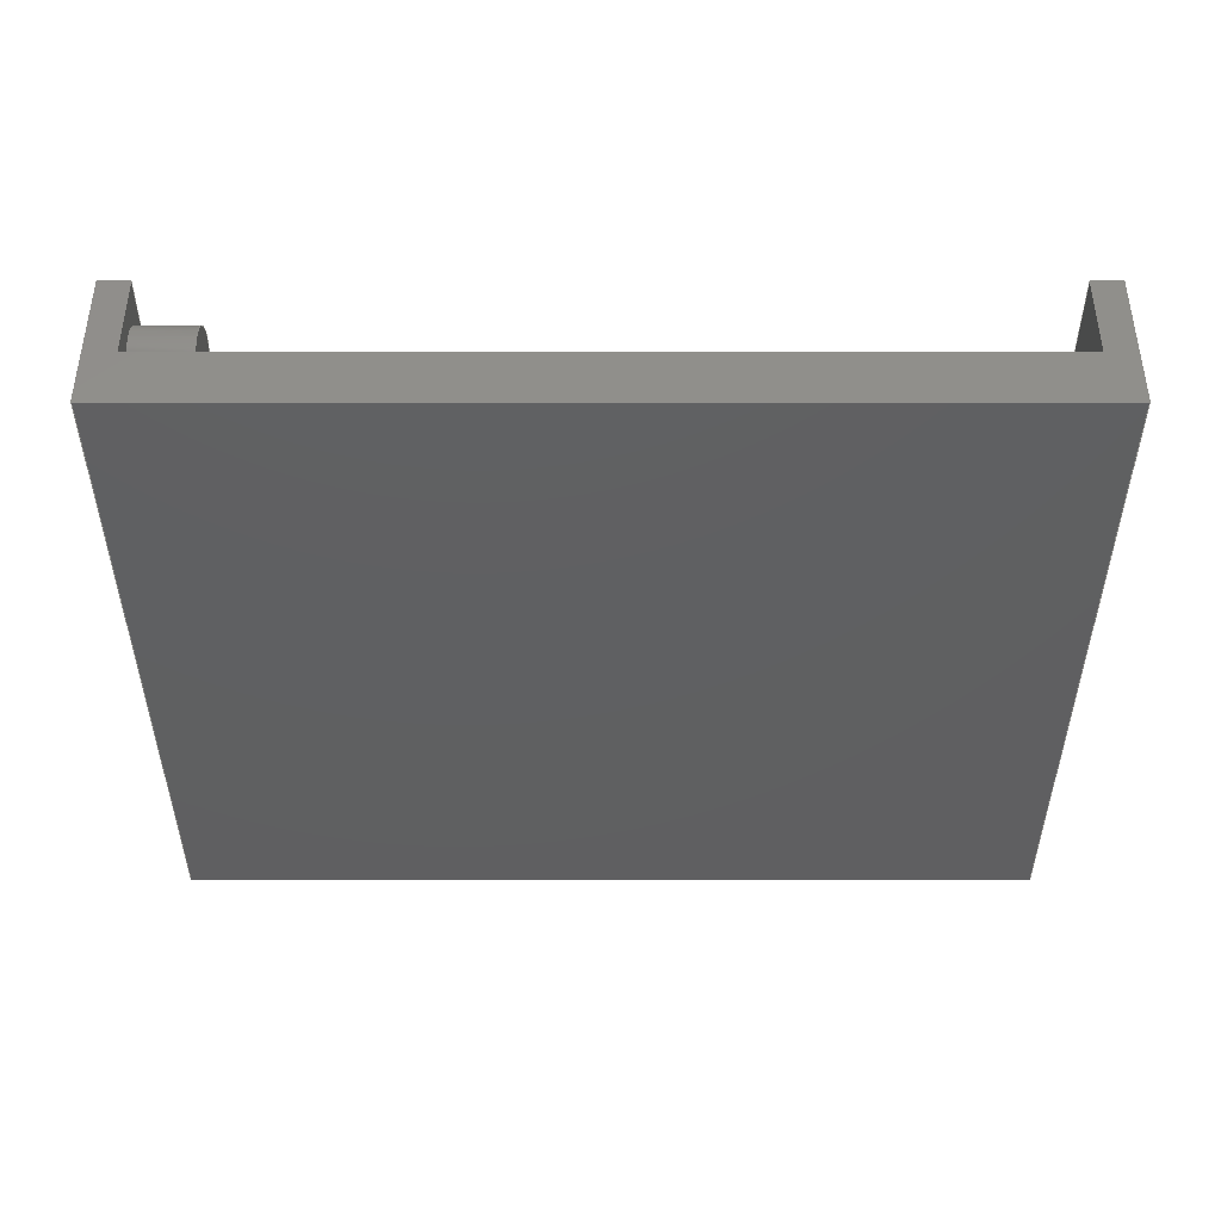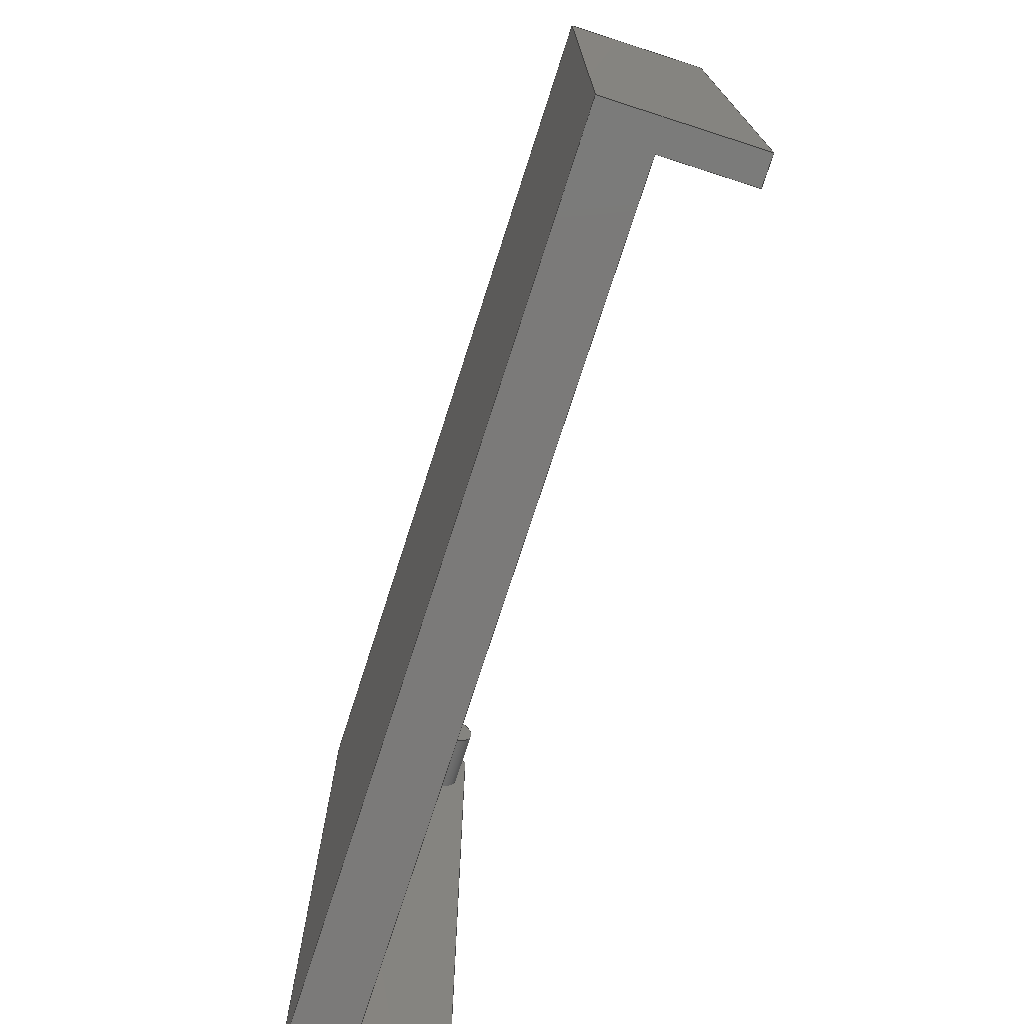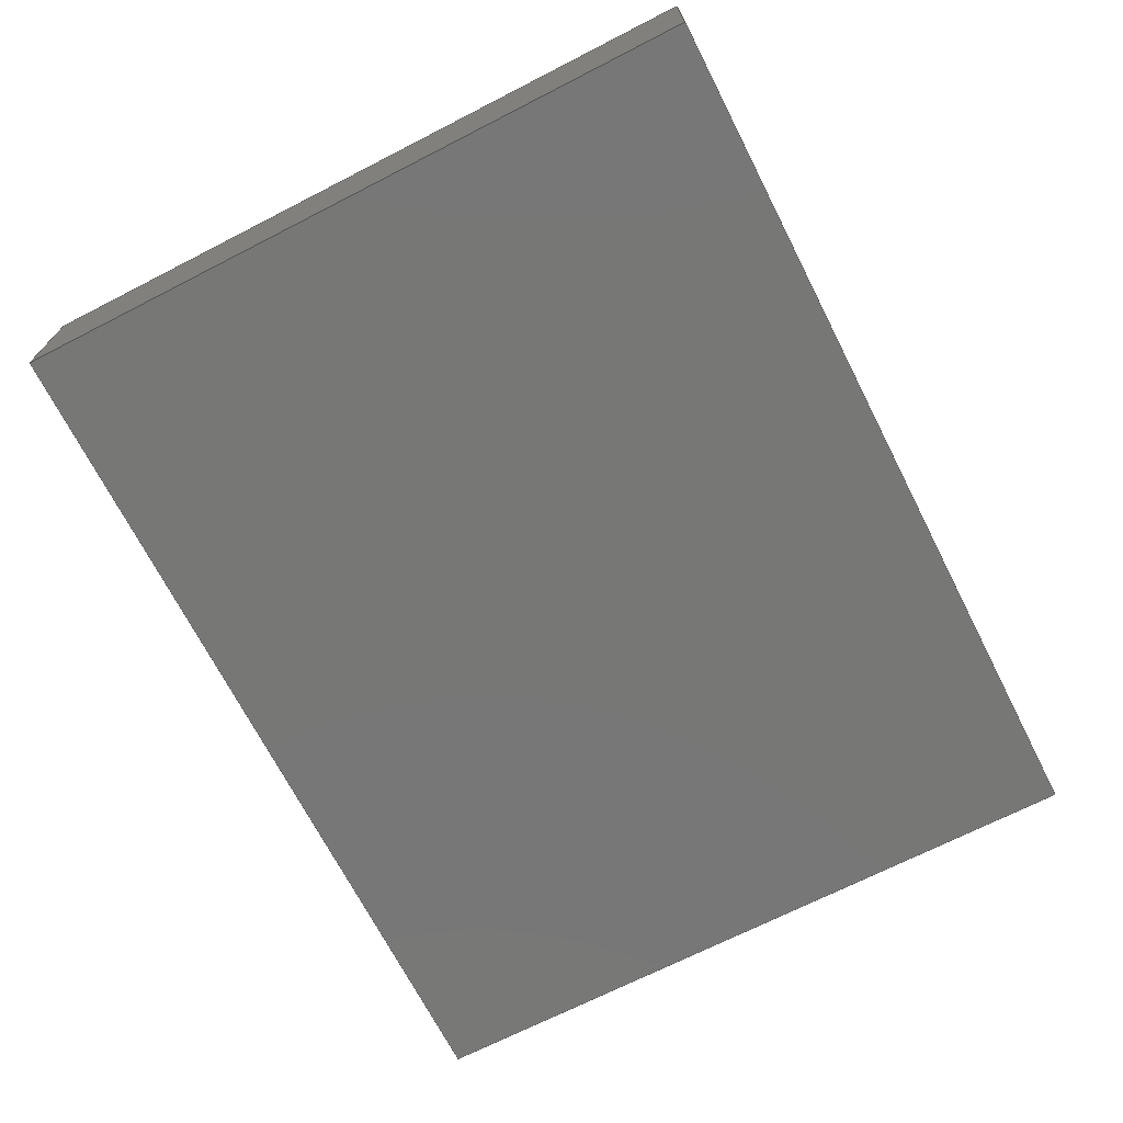
<metadata>
{"format":"step","ext":"step","renderer":"f3d","projection":"perspective","resolution":1024,"background":"white","views":[{"elev":-40.0,"azim":0.0,"up":"+Y"},{"elev":-73.5,"azim":72.2,"up":"+Z"},{"elev":-69.9,"azim":117.1,"up":"+Y"}]}
</metadata>
<code>
ISO-10303-21;
DATA;
#1=MECHANICAL_DESIGN_GEOMETRIC_PRESENTATION_REPRESENTATION('',(#7,#8),
#360);
#2=SHAPE_REPRESENTATION_RELATIONSHIP('SRR','None',#367,#3);
#3=ADVANCED_BREP_SHAPE_REPRESENTATION('',(#9,#10),#359);
#4=CIRCLE('',#237,0.6325);
#5=CIRCLE('',#238,0.6325);
#6=CYLINDRICAL_SURFACE('',#236,0.6325);
#7=STYLED_ITEM('',(#377),#9);
#8=STYLED_ITEM('',(#378),#10);
#9=MANIFOLD_SOLID_BREP('Body1',#211);
#10=MANIFOLD_SOLID_BREP('Body2',#212);
#11=FACE_OUTER_BOUND('',#24,.T.);
#12=FACE_OUTER_BOUND('',#25,.T.);
#13=FACE_OUTER_BOUND('',#26,.T.);
#14=FACE_OUTER_BOUND('',#27,.T.);
#15=FACE_OUTER_BOUND('',#28,.T.);
#16=FACE_OUTER_BOUND('',#29,.T.);
#17=FACE_OUTER_BOUND('',#30,.T.);
#18=FACE_OUTER_BOUND('',#31,.T.);
#19=FACE_OUTER_BOUND('',#32,.T.);
#20=FACE_OUTER_BOUND('',#33,.T.);
#21=FACE_OUTER_BOUND('',#34,.T.);
#22=FACE_OUTER_BOUND('',#35,.T.);
#23=FACE_OUTER_BOUND('',#36,.T.);
#24=EDGE_LOOP('',(#132,#133,#134,#135,#136,#137,#138,#139));
#25=EDGE_LOOP('',(#140,#141,#142,#143));
#26=EDGE_LOOP('',(#144,#145,#146,#147));
#27=EDGE_LOOP('',(#148,#149,#150,#151));
#28=EDGE_LOOP('',(#152,#153,#154,#155));
#29=EDGE_LOOP('',(#156,#157,#158,#159));
#30=EDGE_LOOP('',(#160,#161,#162,#163));
#31=EDGE_LOOP('',(#164,#165,#166,#167));
#32=EDGE_LOOP('',(#168,#169,#170,#171));
#33=EDGE_LOOP('',(#172,#173,#174,#175,#176,#177,#178,#179));
#34=EDGE_LOOP('',(#180,#181,#182,#183));
#35=EDGE_LOOP('',(#184));
#36=EDGE_LOOP('',(#185));
#37=LINE('',#302,#62);
#38=LINE('',#304,#63);
#39=LINE('',#306,#64);
#40=LINE('',#308,#65);
#41=LINE('',#310,#66);
#42=LINE('',#312,#67);
#43=LINE('',#314,#68);
#44=LINE('',#315,#69);
#45=LINE('',#318,#70);
#46=LINE('',#320,#71);
#47=LINE('',#321,#72);
#48=LINE('',#324,#73);
#49=LINE('',#325,#74);
#50=LINE('',#328,#75);
#51=LINE('',#329,#76);
#52=LINE('',#332,#77);
#53=LINE('',#333,#78);
#54=LINE('',#336,#79);
#55=LINE('',#337,#80);
#56=LINE('',#340,#81);
#57=LINE('',#341,#82);
#58=LINE('',#344,#83);
#59=LINE('',#345,#84);
#60=LINE('',#347,#85);
#61=LINE('',#353,#86);
#62=VECTOR('',#245,1);
#63=VECTOR('',#246,1);
#64=VECTOR('',#247,1);
#65=VECTOR('',#248,1);
#66=VECTOR('',#249,1);
#67=VECTOR('',#250,1);
#68=VECTOR('',#251,1);
#69=VECTOR('',#252,1);
#70=VECTOR('',#255,1);
#71=VECTOR('',#256,1);
#72=VECTOR('',#257,1);
#73=VECTOR('',#260,1);
#74=VECTOR('',#261,1);
#75=VECTOR('',#264,1);
#76=VECTOR('',#265,1);
#77=VECTOR('',#268,1);
#78=VECTOR('',#269,1);
#79=VECTOR('',#272,1);
#80=VECTOR('',#273,1);
#81=VECTOR('',#276,1);
#82=VECTOR('',#277,1);
#83=VECTOR('',#280,1);
#84=VECTOR('',#281,1);
#85=VECTOR('',#284,1);
#86=VECTOR('',#291,0.6325);
#87=VERTEX_POINT('',#300);
#88=VERTEX_POINT('',#301);
#89=VERTEX_POINT('',#303);
#90=VERTEX_POINT('',#305);
#91=VERTEX_POINT('',#307);
#92=VERTEX_POINT('',#309);
#93=VERTEX_POINT('',#311);
#94=VERTEX_POINT('',#313);
#95=VERTEX_POINT('',#317);
#96=VERTEX_POINT('',#319);
#97=VERTEX_POINT('',#323);
#98=VERTEX_POINT('',#327);
#99=VERTEX_POINT('',#331);
#100=VERTEX_POINT('',#335);
#101=VERTEX_POINT('',#339);
#102=VERTEX_POINT('',#343);
#103=VERTEX_POINT('',#350);
#104=VERTEX_POINT('',#352);
#105=EDGE_CURVE('',#87,#88,#37,.T.);
#106=EDGE_CURVE('',#88,#89,#38,.T.);
#107=EDGE_CURVE('',#89,#90,#39,.T.);
#108=EDGE_CURVE('',#90,#91,#40,.T.);
#109=EDGE_CURVE('',#91,#92,#41,.T.);
#110=EDGE_CURVE('',#92,#93,#42,.T.);
#111=EDGE_CURVE('',#93,#94,#43,.T.);
#112=EDGE_CURVE('',#94,#87,#44,.T.);
#113=EDGE_CURVE('',#95,#88,#45,.T.);
#114=EDGE_CURVE('',#96,#95,#46,.T.);
#115=EDGE_CURVE('',#89,#96,#47,.T.);
#116=EDGE_CURVE('',#97,#96,#48,.T.);
#117=EDGE_CURVE('',#90,#97,#49,.T.);
#118=EDGE_CURVE('',#98,#97,#50,.T.);
#119=EDGE_CURVE('',#91,#98,#51,.T.);
#120=EDGE_CURVE('',#99,#98,#52,.T.);
#121=EDGE_CURVE('',#92,#99,#53,.T.);
#122=EDGE_CURVE('',#100,#99,#54,.T.);
#123=EDGE_CURVE('',#93,#100,#55,.T.);
#124=EDGE_CURVE('',#101,#100,#56,.T.);
#125=EDGE_CURVE('',#94,#101,#57,.T.);
#126=EDGE_CURVE('',#102,#101,#58,.T.);
#127=EDGE_CURVE('',#87,#102,#59,.T.);
#128=EDGE_CURVE('',#95,#102,#60,.T.);
#129=EDGE_CURVE('',#103,#103,#4,.T.);
#130=EDGE_CURVE('',#103,#104,#61,.T.);
#131=EDGE_CURVE('',#104,#104,#5,.T.);
#132=ORIENTED_EDGE('',*,*,#105,.T.);
#133=ORIENTED_EDGE('',*,*,#106,.T.);
#134=ORIENTED_EDGE('',*,*,#107,.T.);
#135=ORIENTED_EDGE('',*,*,#108,.T.);
#136=ORIENTED_EDGE('',*,*,#109,.T.);
#137=ORIENTED_EDGE('',*,*,#110,.T.);
#138=ORIENTED_EDGE('',*,*,#111,.T.);
#139=ORIENTED_EDGE('',*,*,#112,.T.);
#140=ORIENTED_EDGE('',*,*,#113,.F.);
#141=ORIENTED_EDGE('',*,*,#114,.F.);
#142=ORIENTED_EDGE('',*,*,#115,.F.);
#143=ORIENTED_EDGE('',*,*,#106,.F.);
#144=ORIENTED_EDGE('',*,*,#115,.T.);
#145=ORIENTED_EDGE('',*,*,#116,.F.);
#146=ORIENTED_EDGE('',*,*,#117,.F.);
#147=ORIENTED_EDGE('',*,*,#107,.F.);
#148=ORIENTED_EDGE('',*,*,#117,.T.);
#149=ORIENTED_EDGE('',*,*,#118,.F.);
#150=ORIENTED_EDGE('',*,*,#119,.F.);
#151=ORIENTED_EDGE('',*,*,#108,.F.);
#152=ORIENTED_EDGE('',*,*,#119,.T.);
#153=ORIENTED_EDGE('',*,*,#120,.F.);
#154=ORIENTED_EDGE('',*,*,#121,.F.);
#155=ORIENTED_EDGE('',*,*,#109,.F.);
#156=ORIENTED_EDGE('',*,*,#121,.T.);
#157=ORIENTED_EDGE('',*,*,#122,.F.);
#158=ORIENTED_EDGE('',*,*,#123,.F.);
#159=ORIENTED_EDGE('',*,*,#110,.F.);
#160=ORIENTED_EDGE('',*,*,#123,.T.);
#161=ORIENTED_EDGE('',*,*,#124,.F.);
#162=ORIENTED_EDGE('',*,*,#125,.F.);
#163=ORIENTED_EDGE('',*,*,#111,.F.);
#164=ORIENTED_EDGE('',*,*,#125,.T.);
#165=ORIENTED_EDGE('',*,*,#126,.F.);
#166=ORIENTED_EDGE('',*,*,#127,.F.);
#167=ORIENTED_EDGE('',*,*,#112,.F.);
#168=ORIENTED_EDGE('',*,*,#127,.T.);
#169=ORIENTED_EDGE('',*,*,#128,.F.);
#170=ORIENTED_EDGE('',*,*,#113,.T.);
#171=ORIENTED_EDGE('',*,*,#105,.F.);
#172=ORIENTED_EDGE('',*,*,#128,.T.);
#173=ORIENTED_EDGE('',*,*,#126,.T.);
#174=ORIENTED_EDGE('',*,*,#124,.T.);
#175=ORIENTED_EDGE('',*,*,#122,.T.);
#176=ORIENTED_EDGE('',*,*,#120,.T.);
#177=ORIENTED_EDGE('',*,*,#118,.T.);
#178=ORIENTED_EDGE('',*,*,#116,.T.);
#179=ORIENTED_EDGE('',*,*,#114,.T.);
#180=ORIENTED_EDGE('',*,*,#129,.F.);
#181=ORIENTED_EDGE('',*,*,#130,.T.);
#182=ORIENTED_EDGE('',*,*,#131,.T.);
#183=ORIENTED_EDGE('',*,*,#130,.F.);
#184=ORIENTED_EDGE('',*,*,#129,.T.);
#185=ORIENTED_EDGE('',*,*,#131,.F.);
#186=PLANE('',#226);
#187=PLANE('',#227);
#188=PLANE('',#228);
#189=PLANE('',#229);
#190=PLANE('',#230);
#191=PLANE('',#231);
#192=PLANE('',#232);
#193=PLANE('',#233);
#194=PLANE('',#234);
#195=PLANE('',#235);
#196=PLANE('',#239);
#197=PLANE('',#240);
#198=ADVANCED_FACE('',(#11),#186,.T.);
#199=ADVANCED_FACE('',(#12),#187,.T.);
#200=ADVANCED_FACE('',(#13),#188,.T.);
#201=ADVANCED_FACE('',(#14),#189,.T.);
#202=ADVANCED_FACE('',(#15),#190,.T.);
#203=ADVANCED_FACE('',(#16),#191,.T.);
#204=ADVANCED_FACE('',(#17),#192,.T.);
#205=ADVANCED_FACE('',(#18),#193,.T.);
#206=ADVANCED_FACE('',(#19),#194,.T.);
#207=ADVANCED_FACE('',(#20),#195,.T.);
#208=ADVANCED_FACE('',(#21),#6,.T.);
#209=ADVANCED_FACE('',(#22),#196,.T.);
#210=ADVANCED_FACE('',(#23),#197,.F.);
#211=CLOSED_SHELL('',(#198,#199,#200,#201,#202,#203,#204,#205,#206,#207));
#212=CLOSED_SHELL('',(#208,#209,#210));
#213=DERIVED_UNIT_ELEMENT(#215,1);
#214=DERIVED_UNIT_ELEMENT(#362,3);
#215=(
MASS_UNIT()
NAMED_UNIT(*)
SI_UNIT(.KILO.,.GRAM.)
);
#216=DERIVED_UNIT((#213,#214));
#217=MEASURE_REPRESENTATION_ITEM('density measure',
POSITIVE_RATIO_MEASURE(7850),#216);
#218=PROPERTY_DEFINITION_REPRESENTATION(#223,#220);
#219=PROPERTY_DEFINITION_REPRESENTATION(#224,#221);
#220=REPRESENTATION('material name',(#222),#359);
#221=REPRESENTATION('density',(#217),#359);
#222=DESCRIPTIVE_REPRESENTATION_ITEM('Steel','Steel');
#223=PROPERTY_DEFINITION('material property','material name',#369);
#224=PROPERTY_DEFINITION('material property','density of part',#369);
#225=AXIS2_PLACEMENT_3D('placement',#298,#241,#242);
#226=AXIS2_PLACEMENT_3D('',#299,#243,#244);
#227=AXIS2_PLACEMENT_3D('',#316,#253,#254);
#228=AXIS2_PLACEMENT_3D('',#322,#258,#259);
#229=AXIS2_PLACEMENT_3D('',#326,#262,#263);
#230=AXIS2_PLACEMENT_3D('',#330,#266,#267);
#231=AXIS2_PLACEMENT_3D('',#334,#270,#271);
#232=AXIS2_PLACEMENT_3D('',#338,#274,#275);
#233=AXIS2_PLACEMENT_3D('',#342,#278,#279);
#234=AXIS2_PLACEMENT_3D('',#346,#282,#283);
#235=AXIS2_PLACEMENT_3D('',#348,#285,#286);
#236=AXIS2_PLACEMENT_3D('',#349,#287,#288);
#237=AXIS2_PLACEMENT_3D('',#351,#289,#290);
#238=AXIS2_PLACEMENT_3D('',#354,#292,#293);
#239=AXIS2_PLACEMENT_3D('',#355,#294,#295);
#240=AXIS2_PLACEMENT_3D('',#356,#296,#297);
#241=DIRECTION('axis',(0,0,1));
#242=DIRECTION('refdir',(1,0,0));
#243=DIRECTION('center_axis',(0,0,-1));
#244=DIRECTION('ref_axis',(-1,0,0));
#245=DIRECTION('',(0,1,0));
#246=DIRECTION('',(1,0,0));
#247=DIRECTION('',(0,-1,0));
#248=DIRECTION('',(1,0,0));
#249=DIRECTION('',(0,1,0));
#250=DIRECTION('',(1,0,0));
#251=DIRECTION('',(0,-1,0));
#252=DIRECTION('',(-1,0,0));
#253=DIRECTION('center_axis',(0,1,0));
#254=DIRECTION('ref_axis',(-1,0,0));
#255=DIRECTION('',(0,0,-1));
#256=DIRECTION('',(-1,0,0));
#257=DIRECTION('',(0,0,1));
#258=DIRECTION('center_axis',(1,0,0));
#259=DIRECTION('ref_axis',(0,1,0));
#260=DIRECTION('',(0,1,0));
#261=DIRECTION('',(0,0,1));
#262=DIRECTION('center_axis',(0,1,0));
#263=DIRECTION('ref_axis',(-1,0,0));
#264=DIRECTION('',(-1,0,0));
#265=DIRECTION('',(0,0,1));
#266=DIRECTION('center_axis',(-1,0,0));
#267=DIRECTION('ref_axis',(0,-1,0));
#268=DIRECTION('',(0,-1,0));
#269=DIRECTION('',(0,0,1));
#270=DIRECTION('center_axis',(0,1,0));
#271=DIRECTION('ref_axis',(-1,0,0));
#272=DIRECTION('',(-1,0,0));
#273=DIRECTION('',(0,0,1));
#274=DIRECTION('center_axis',(1,0,0));
#275=DIRECTION('ref_axis',(0,1,0));
#276=DIRECTION('',(0,1,0));
#277=DIRECTION('',(0,0,1));
#278=DIRECTION('center_axis',(0,-1,0));
#279=DIRECTION('ref_axis',(1,0,0));
#280=DIRECTION('',(1,0,0));
#281=DIRECTION('',(0,0,1));
#282=DIRECTION('center_axis',(-1,0,0));
#283=DIRECTION('ref_axis',(0,-1,0));
#284=DIRECTION('',(0,-1,0));
#285=DIRECTION('center_axis',(0,0,1));
#286=DIRECTION('ref_axis',(1,0,0));
#287=DIRECTION('center_axis',(1,0,0));
#288=DIRECTION('ref_axis',(0,0,-1));
#289=DIRECTION('center_axis',(1,0,0));
#290=DIRECTION('ref_axis',(0,0,-1));
#291=DIRECTION('',(-1,0,0));
#292=DIRECTION('center_axis',(1,0,0));
#293=DIRECTION('ref_axis',(0,0,-1));
#294=DIRECTION('center_axis',(1,0,0));
#295=DIRECTION('ref_axis',(0,0,-1));
#296=DIRECTION('center_axis',(1,0,0));
#297=DIRECTION('ref_axis',(0,0,-1));
#298=CARTESIAN_POINT('',(0,0,0));
#299=CARTESIAN_POINT('Origin',(0,1.25,-6));
#300=CARTESIAN_POINT('',(-7.5,0,-6));
#301=CARTESIAN_POINT('',(-7.5,2.5,-6));
#302=CARTESIAN_POINT('',(-7.5,0,-6));
#303=CARTESIAN_POINT('',(-7,2.5,-6));
#304=CARTESIAN_POINT('',(-7.5,2.5,-6));
#305=CARTESIAN_POINT('',(-7,1,-6));
#306=CARTESIAN_POINT('',(-7,2.5,-6));
#307=CARTESIAN_POINT('',(7,1,-6));
#308=CARTESIAN_POINT('',(-7,1,-6));
#309=CARTESIAN_POINT('',(7,2.5,-6));
#310=CARTESIAN_POINT('',(7,1,-6));
#311=CARTESIAN_POINT('',(7.5,2.5,-6));
#312=CARTESIAN_POINT('',(7,2.5,-6));
#313=CARTESIAN_POINT('',(7.5,0,-6));
#314=CARTESIAN_POINT('',(7.5,2.5,-6));
#315=CARTESIAN_POINT('',(7.5,0,-6));
#316=CARTESIAN_POINT('Origin',(-7,2.5,0));
#317=CARTESIAN_POINT('',(-7.5,2.5,6));
#318=CARTESIAN_POINT('',(-7.5,2.5,0));
#319=CARTESIAN_POINT('',(-7,2.5,6));
#320=CARTESIAN_POINT('',(-7.5,2.5,6));
#321=CARTESIAN_POINT('',(-7,2.5,0));
#322=CARTESIAN_POINT('Origin',(-7,1,0));
#323=CARTESIAN_POINT('',(-7,1,6));
#324=CARTESIAN_POINT('',(-7,2.5,6));
#325=CARTESIAN_POINT('',(-7,1,0));
#326=CARTESIAN_POINT('Origin',(7,1,0));
#327=CARTESIAN_POINT('',(7,1,6));
#328=CARTESIAN_POINT('',(-7,1,6));
#329=CARTESIAN_POINT('',(7,1,0));
#330=CARTESIAN_POINT('Origin',(7,2.5,0));
#331=CARTESIAN_POINT('',(7,2.5,6));
#332=CARTESIAN_POINT('',(7,1,6));
#333=CARTESIAN_POINT('',(7,2.5,0));
#334=CARTESIAN_POINT('Origin',(7.5,2.5,0));
#335=CARTESIAN_POINT('',(7.5,2.5,6));
#336=CARTESIAN_POINT('',(7,2.5,6));
#337=CARTESIAN_POINT('',(7.5,2.5,0));
#338=CARTESIAN_POINT('Origin',(7.5,0,0));
#339=CARTESIAN_POINT('',(7.5,0,6));
#340=CARTESIAN_POINT('',(7.5,2.5,6));
#341=CARTESIAN_POINT('',(7.5,0,0));
#342=CARTESIAN_POINT('Origin',(-7.5,0,0));
#343=CARTESIAN_POINT('',(-7.5,0,6));
#344=CARTESIAN_POINT('',(7.5,0,6));
#345=CARTESIAN_POINT('',(-7.5,0,0));
#346=CARTESIAN_POINT('Origin',(-7.5,2.5,0));
#347=CARTESIAN_POINT('',(-7.5,0,6));
#348=CARTESIAN_POINT('Origin',(0,1.25,6));
#349=CARTESIAN_POINT('Origin',(-7,1.7,5));
#350=CARTESIAN_POINT('',(-6,1.7,5.632));
#351=CARTESIAN_POINT('Origin',(-6,1.7,5));
#352=CARTESIAN_POINT('',(-7,1.7,5.632));
#353=CARTESIAN_POINT('',(-7,1.7,5.632));
#354=CARTESIAN_POINT('Origin',(-7,1.7,5));
#355=CARTESIAN_POINT('Origin',(-6,1.7,5));
#356=CARTESIAN_POINT('Origin',(-7,1.7,5));
#357=UNCERTAINTY_MEASURE_WITH_UNIT(LENGTH_MEASURE(0.001),#361,
'DISTANCE_ACCURACY_VALUE',
'Maximum model space distance between geometric entities at asserted c
onnectivities');
#358=UNCERTAINTY_MEASURE_WITH_UNIT(LENGTH_MEASURE(0.001),#361,
'DISTANCE_ACCURACY_VALUE',
'Maximum model space distance between geometric entities at asserted c
onnectivities');
#359=(
GEOMETRIC_REPRESENTATION_CONTEXT(3)
GLOBAL_UNCERTAINTY_ASSIGNED_CONTEXT((#357))
GLOBAL_UNIT_ASSIGNED_CONTEXT((#361,#363,#364))
REPRESENTATION_CONTEXT('','3D')
);
#360=(
GEOMETRIC_REPRESENTATION_CONTEXT(3)
GLOBAL_UNCERTAINTY_ASSIGNED_CONTEXT((#358))
GLOBAL_UNIT_ASSIGNED_CONTEXT((#361,#363,#364))
REPRESENTATION_CONTEXT('','3D')
);
#361=(
LENGTH_UNIT()
NAMED_UNIT(*)
SI_UNIT(.CENTI.,.METRE.)
);
#362=(
LENGTH_UNIT()
NAMED_UNIT(*)
SI_UNIT($,.METRE.)
);
#363=(
NAMED_UNIT(*)
PLANE_ANGLE_UNIT()
SI_UNIT($,.RADIAN.)
);
#364=(
NAMED_UNIT(*)
SI_UNIT($,.STERADIAN.)
SOLID_ANGLE_UNIT()
);
#365=SHAPE_DEFINITION_REPRESENTATION(#366,#367);
#366=PRODUCT_DEFINITION_SHAPE('',$,#369);
#367=SHAPE_REPRESENTATION('',(#225),#359);
#368=PRODUCT_DEFINITION_CONTEXT('part definition',#373,'design');
#369=PRODUCT_DEFINITION('Untitled','Untitled',#370,#368);
#370=PRODUCT_DEFINITION_FORMATION('',$,#375);
#371=PRODUCT_RELATED_PRODUCT_CATEGORY('Untitled','Untitled',(#375));
#372=APPLICATION_PROTOCOL_DEFINITION('international standard',
'automotive_design',2009,#373);
#373=APPLICATION_CONTEXT(
'Core Data for Automotive Mechanical Design Process');
#374=PRODUCT_CONTEXT('part definition',#373,'mechanical');
#375=PRODUCT('Untitled','Untitled',$,(#374));
#376=PRESENTATION_STYLE_ASSIGNMENT((#379));
#377=PRESENTATION_STYLE_ASSIGNMENT((#380));
#378=PRESENTATION_STYLE_ASSIGNMENT((#381));
#379=SURFACE_STYLE_USAGE(.BOTH.,#382);
#380=SURFACE_STYLE_USAGE(.BOTH.,#383);
#381=SURFACE_STYLE_USAGE(.BOTH.,#384);
#382=SURFACE_SIDE_STYLE('',(#385));
#383=SURFACE_SIDE_STYLE('',(#386));
#384=SURFACE_SIDE_STYLE('',(#387));
#385=SURFACE_STYLE_FILL_AREA(#388);
#386=SURFACE_STYLE_FILL_AREA(#389);
#387=SURFACE_STYLE_FILL_AREA(#390);
#388=FILL_AREA_STYLE('Steel - Satin',(#391));
#389=FILL_AREA_STYLE('Bamboo Light - Semigloss',(#392));
#390=FILL_AREA_STYLE('Paint - Metallic (Black)',(#393));
#391=FILL_AREA_STYLE_COLOUR('Steel - Satin',#394);
#392=FILL_AREA_STYLE_COLOUR('Bamboo Light - Semigloss',#395);
#393=FILL_AREA_STYLE_COLOUR('Paint - Metallic (Black)',#396);
#394=COLOUR_RGB('Steel - Satin',0.6275,0.6275,0.6275);
#395=COLOUR_RGB('Bamboo Light - Semigloss',0,0,0);
#396=COLOUR_RGB('Paint - Metallic (Black)',0.09804,0.09804,
0.09804);
ENDSEC;
END-ISO-10303-21;

</code>
